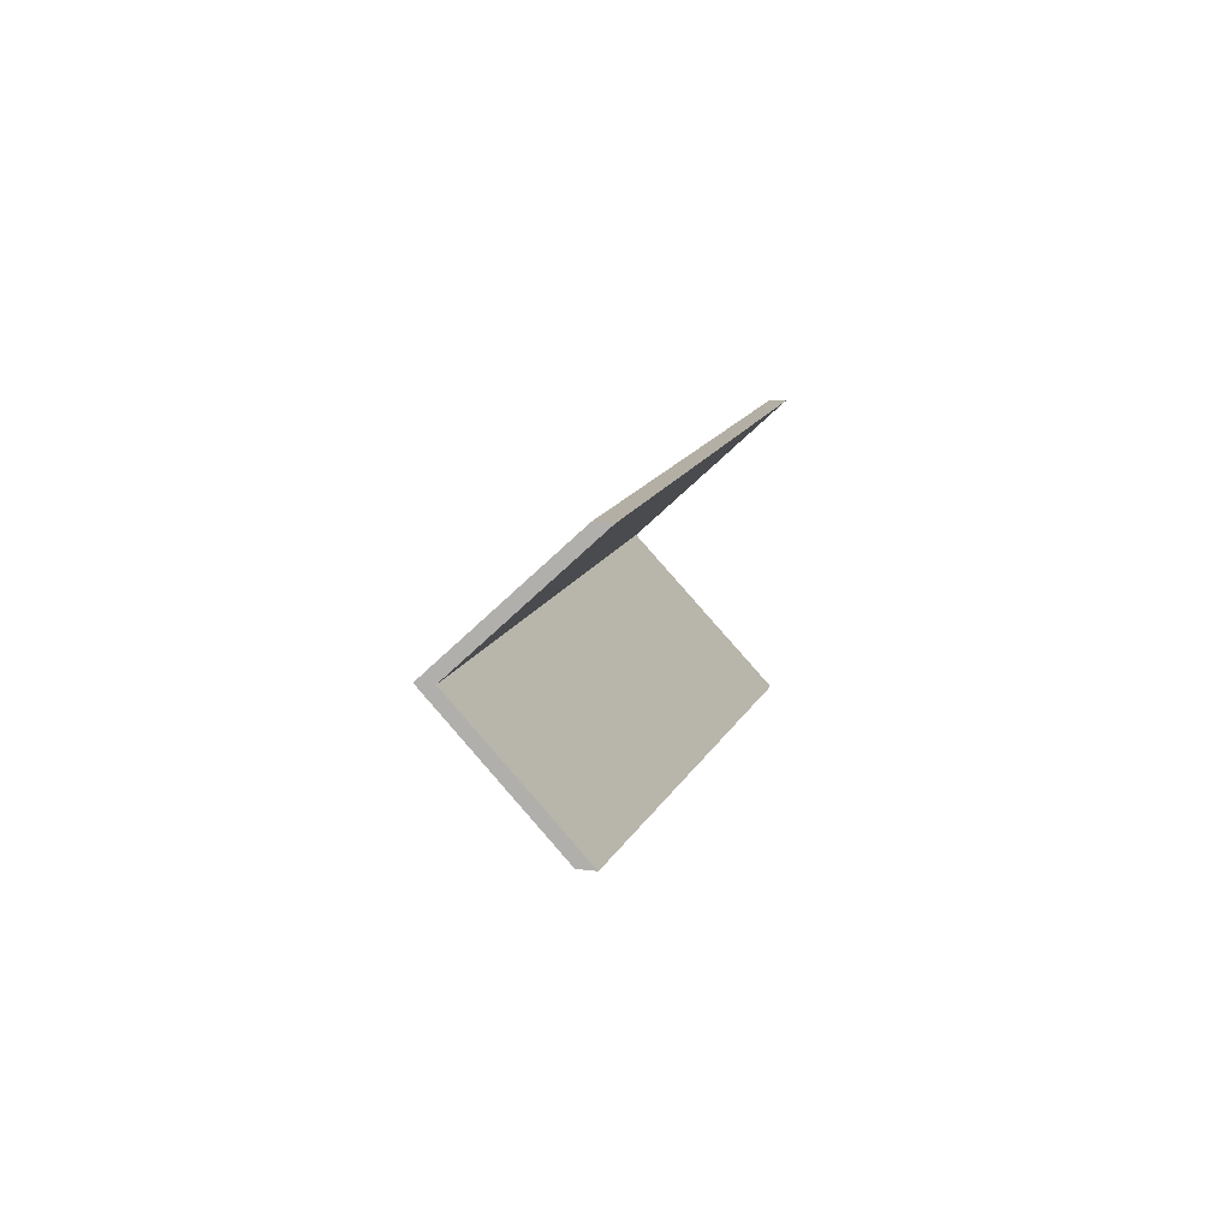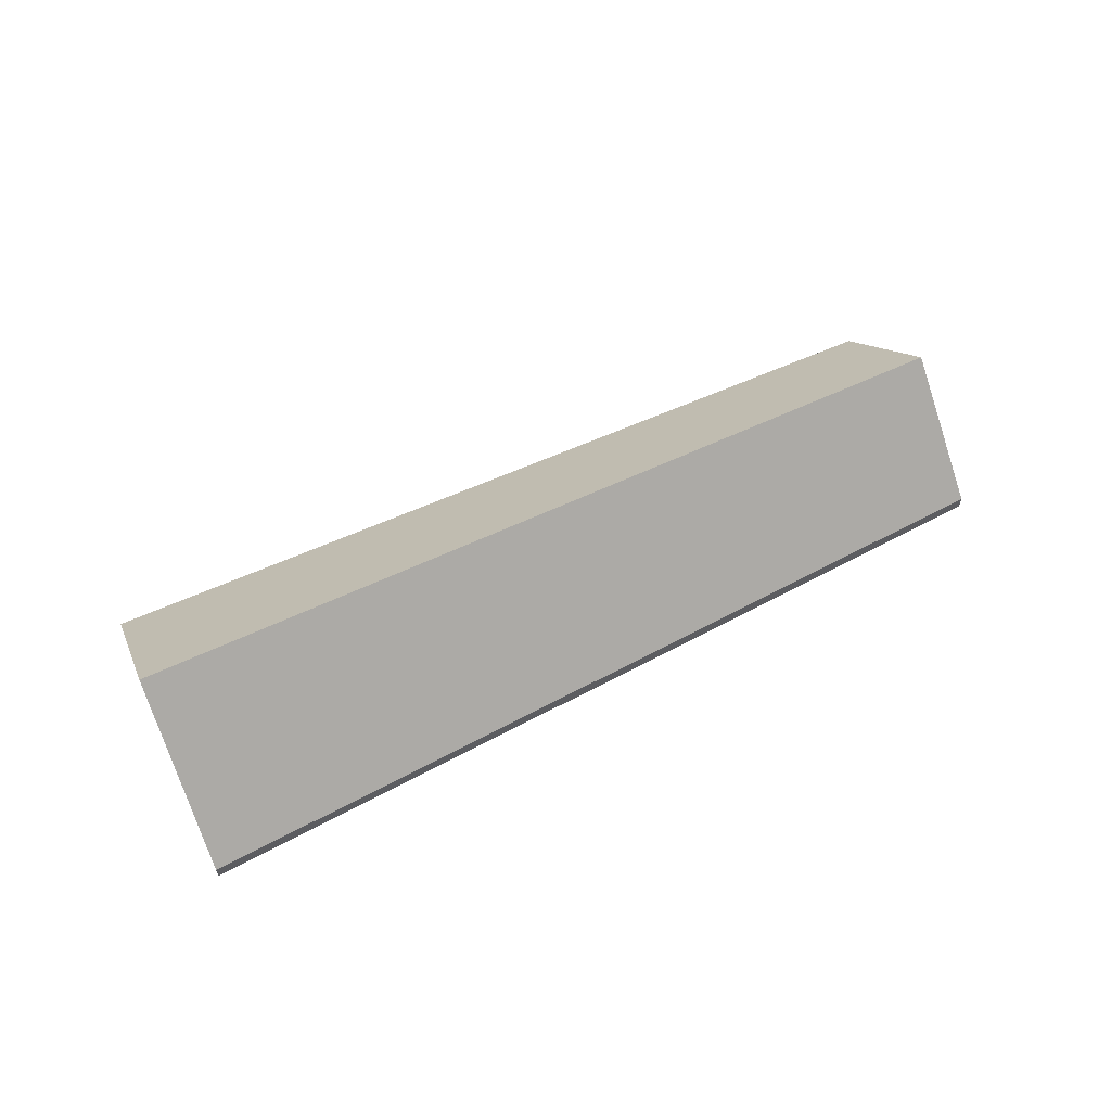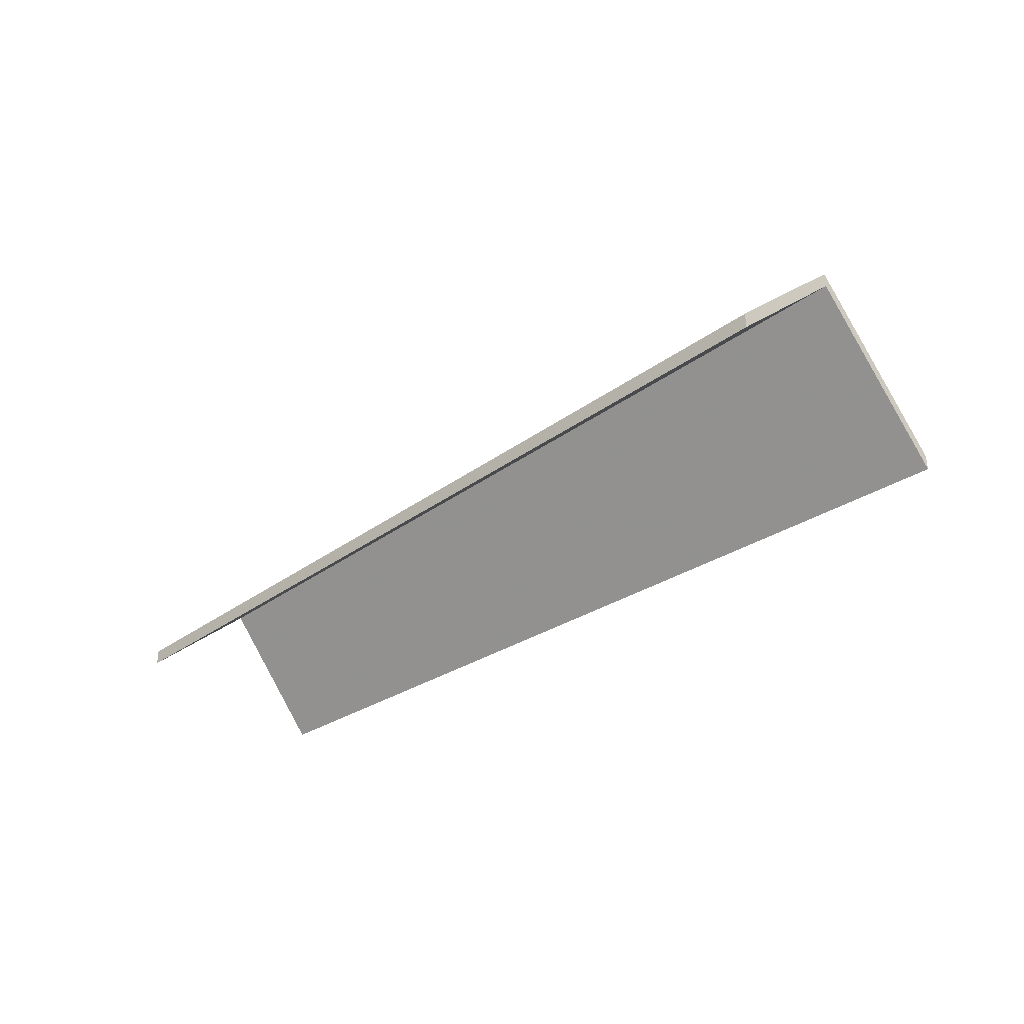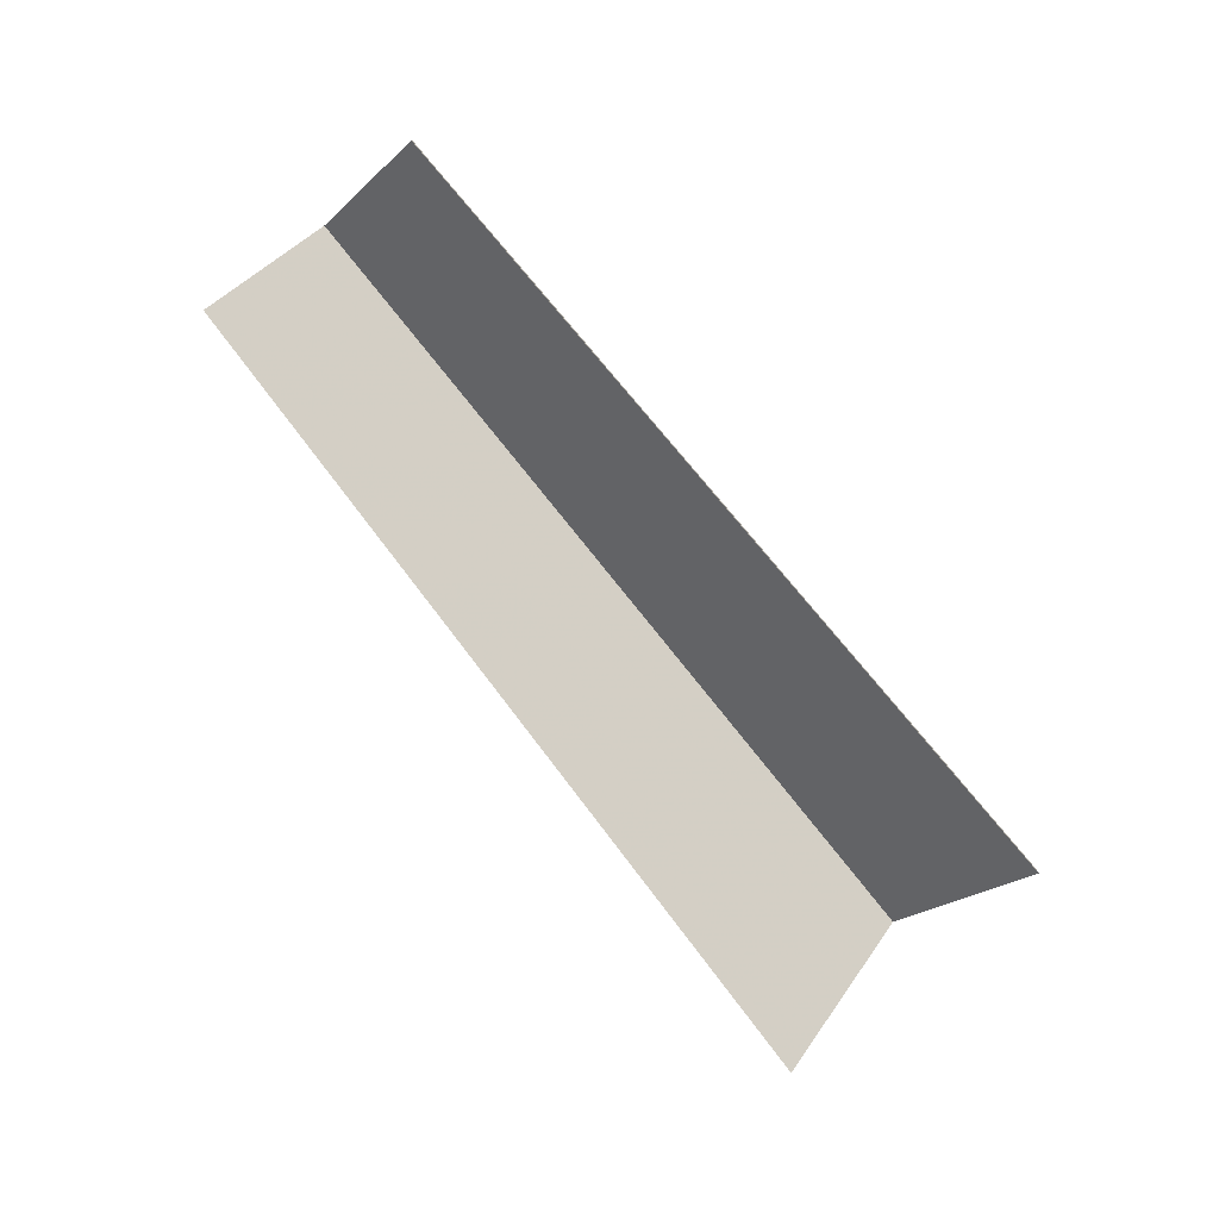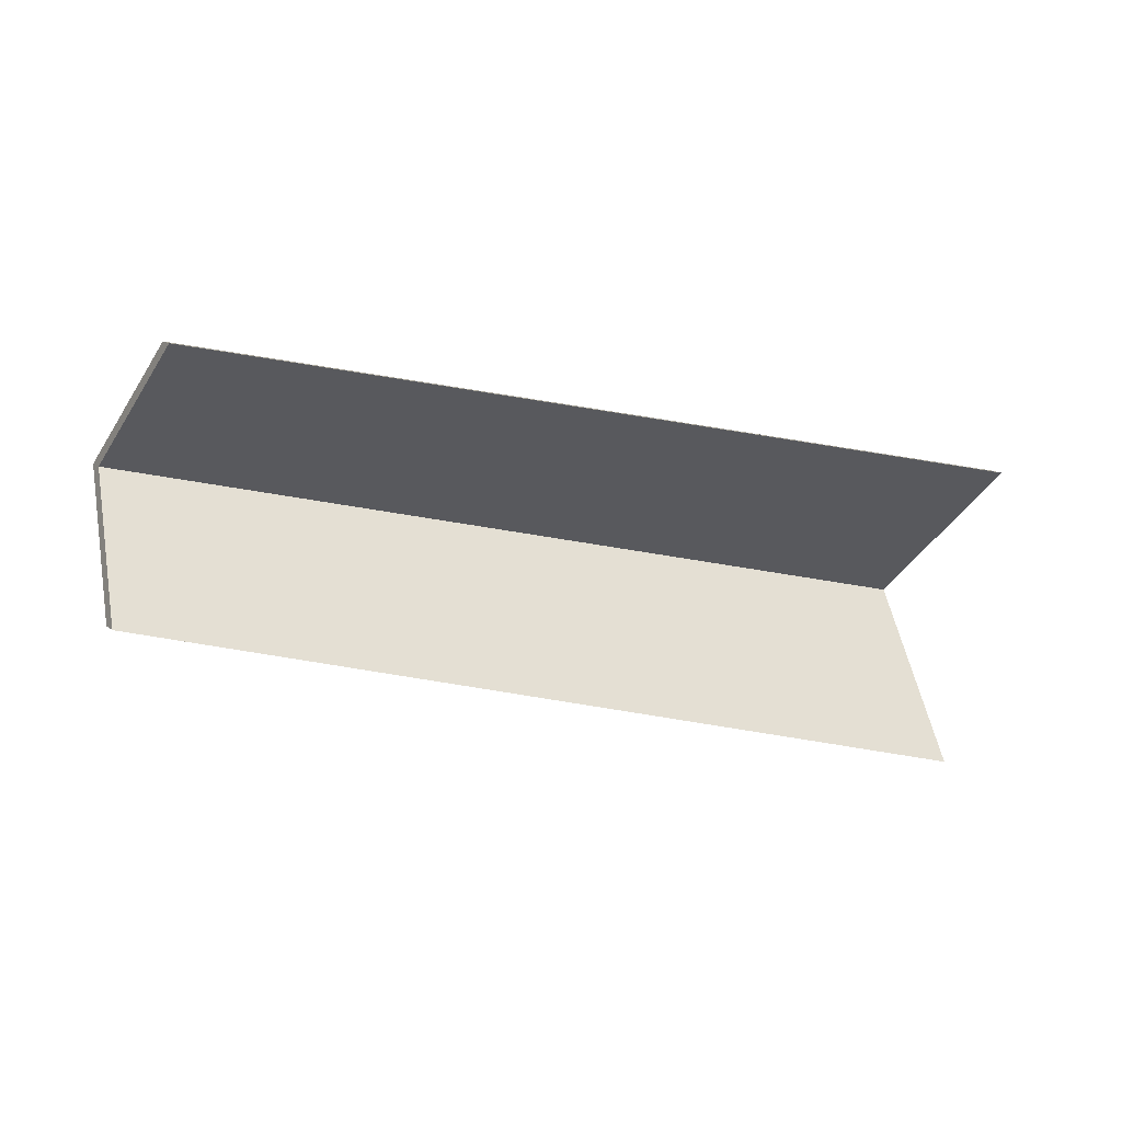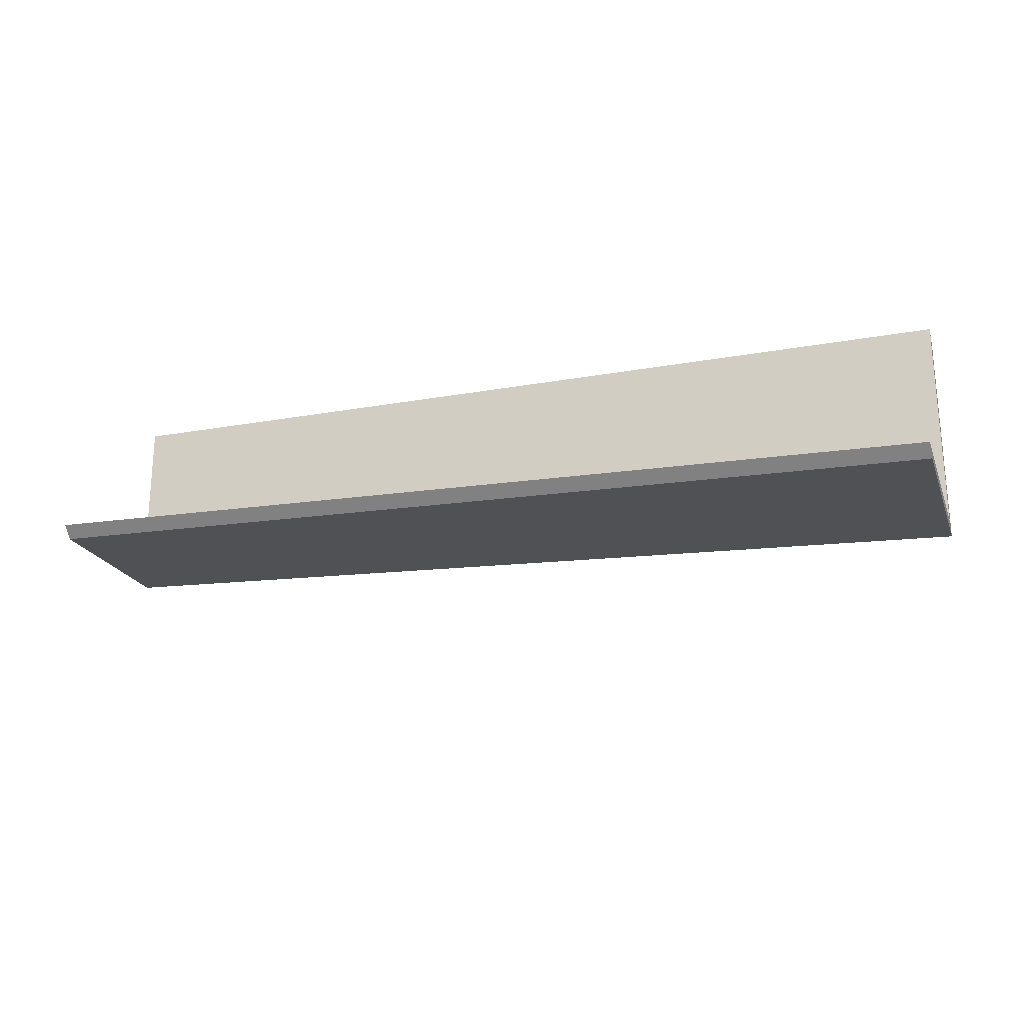
<metadata>
{"format":"obj","ext":"obj","renderer":"f3d","projection":"perspective","resolution":1024,"background":"white","views":[{"elev":22.3,"azim":-78.3,"up":"+Z"},{"elev":60.9,"azim":166.8,"up":"+Y"},{"elev":-35.3,"azim":54.9,"up":"+Y"},{"elev":-79.6,"azim":-37.9,"up":"+Y"},{"elev":11.9,"azim":-28.2,"up":"+Z"},{"elev":-67.2,"azim":12.3,"up":"+Z"}]}
</metadata>
<code>
v 2.71 -0.0318 -1.284
v 2.715 -0.056 -1.26
v 2.715 -0.05864 -1.26
v 2.71 -0.03444 -1.284
v 2.715 -0.056 -1.26
v 2.576 -0.056 -1.232
v 2.576 -0.05864 -1.232
v 2.715 -0.05864 -1.26
v 2.572 -0.03687 -1.251
v 2.71 -0.0318 -1.284
v 2.71 -0.03444 -1.284
v 2.572 -0.0395 -1.251
v 2.576 -0.056 -1.232
v 2.572 -0.03687 -1.251
v 2.572 -0.0395 -1.251
v 2.576 -0.05864 -1.232
v 2.71 -0.0318 -1.284
v 2.572 -0.03687 -1.251
v 2.576 -0.056 -1.232
v 2.715 -0.056 -1.26
v 2.576 -0.05864 -1.232
v 2.572 -0.0395 -1.251
v 2.71 -0.03444 -1.284
v 2.715 -0.05864 -1.26
v 2.572 -0.03687 -1.251
v 2.567 -0.056 -1.269
v 2.567 -0.05864 -1.269
v 2.572 -0.0395 -1.251
v 2.71 -0.0318 -1.284
v 2.572 -0.03687 -1.251
v 2.572 -0.0395 -1.251
v 2.71 -0.03444 -1.284
v 2.567 -0.056 -1.269
v 2.706 -0.056 -1.308
v 2.706 -0.05864 -1.308
v 2.567 -0.05864 -1.269
v 2.706 -0.056 -1.308
v 2.71 -0.0318 -1.284
v 2.71 -0.03444 -1.284
v 2.706 -0.05864 -1.308
v 2.572 -0.03687 -1.251
v 2.71 -0.0318 -1.284
v 2.706 -0.056 -1.308
v 2.567 -0.056 -1.269
v 2.706 -0.05864 -1.308
v 2.71 -0.03444 -1.284
v 2.572 -0.0395 -1.251
v 2.567 -0.05864 -1.269
f 1 2 3
f 1 3 4
f 5 6 7
f 5 7 8
f 9 10 11
f 9 11 12
f 13 14 15
f 13 15 16
f 17 18 19
f 17 19 20
f 21 22 23
f 21 23 24
f 25 26 27
f 25 27 28
f 29 30 31
f 29 31 32
f 33 34 35
f 33 35 36
f 37 38 39
f 37 39 40
f 41 42 43
f 41 43 44
f 45 46 47
f 45 47 48

</code>
